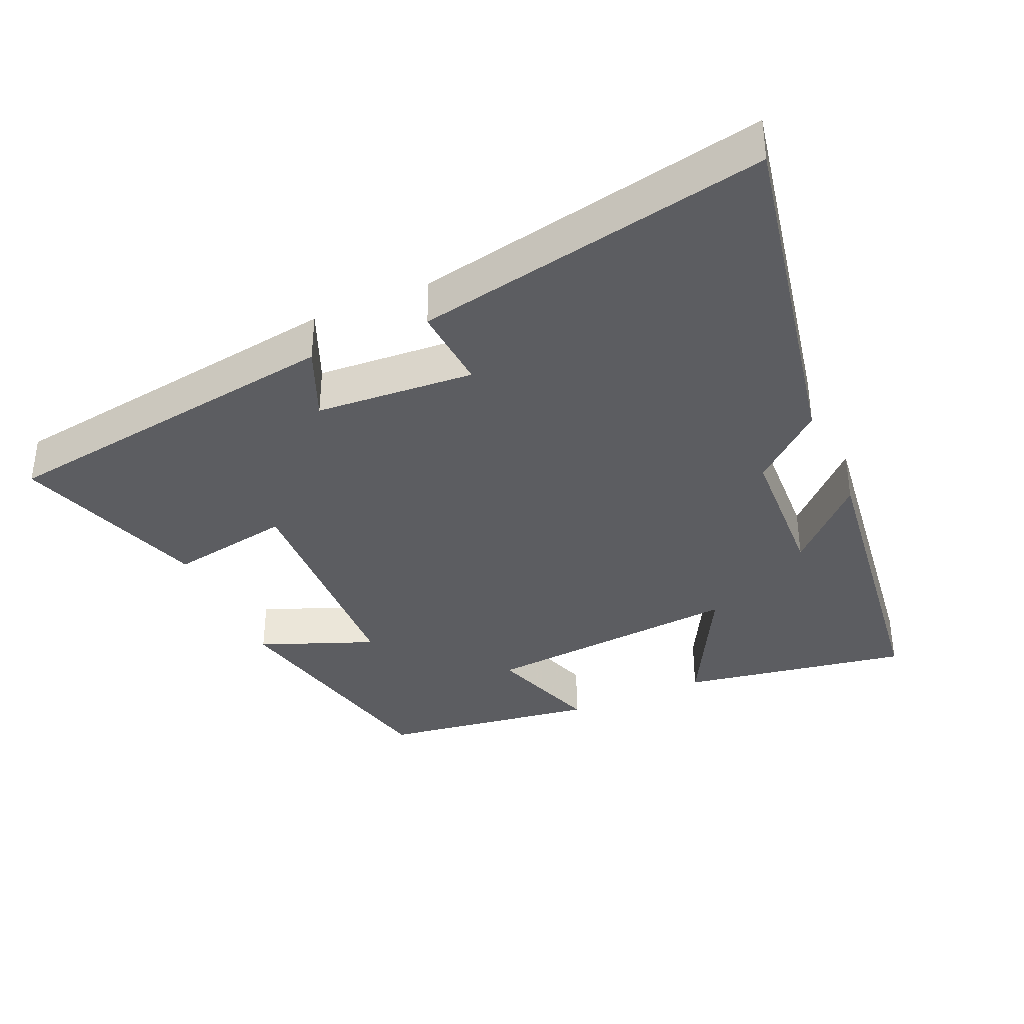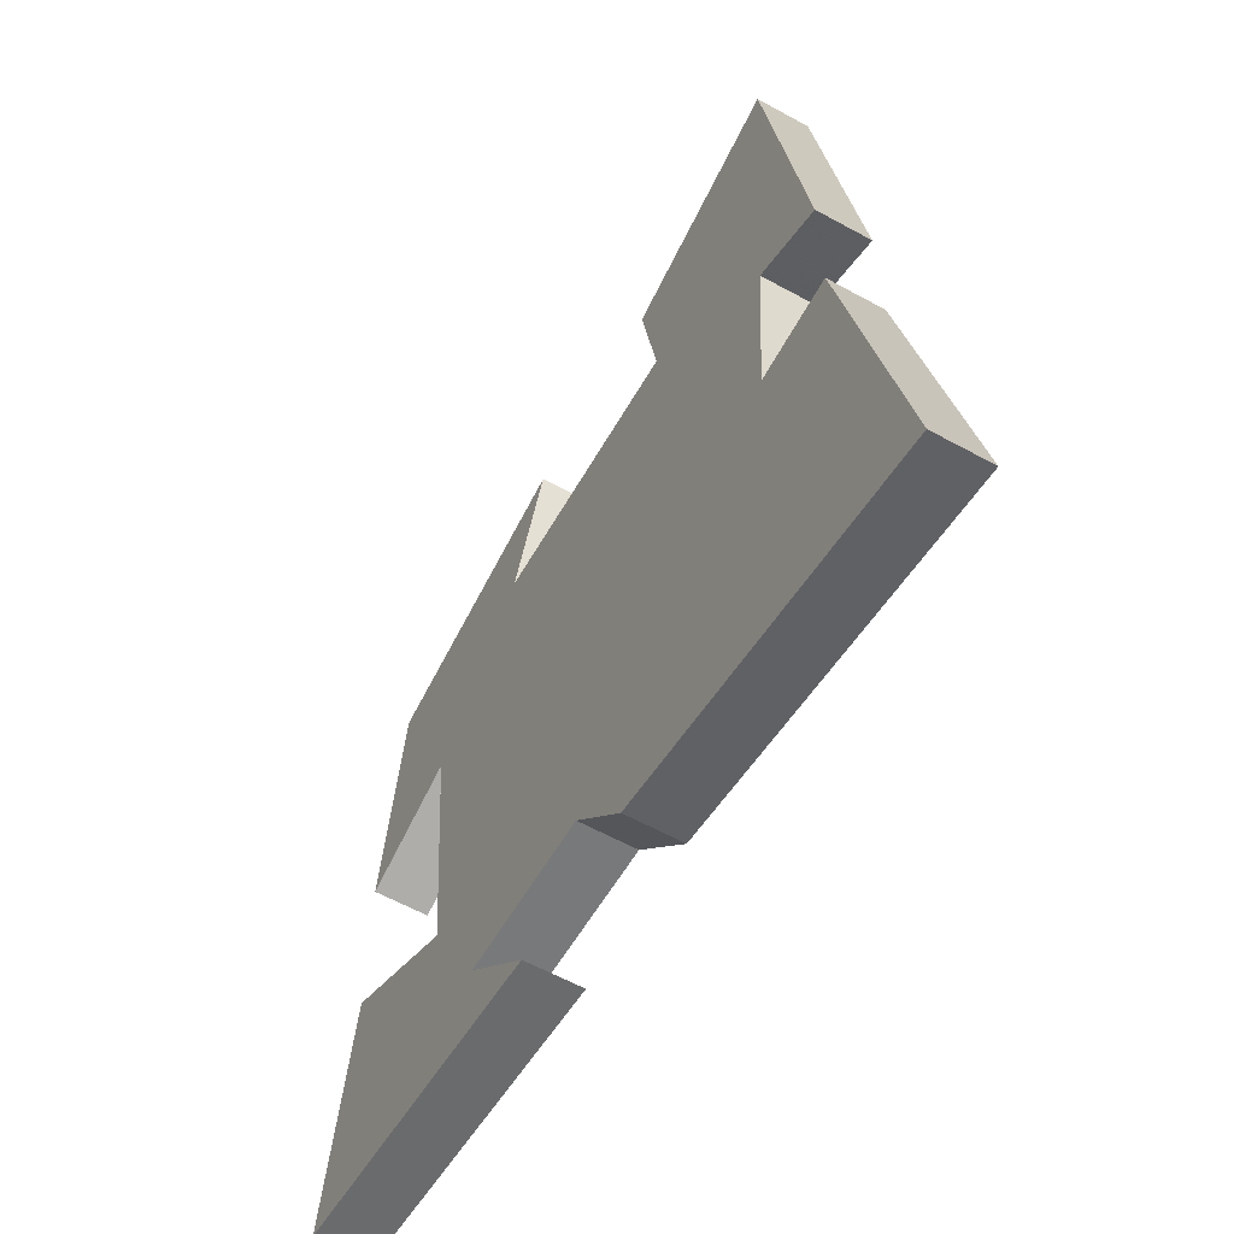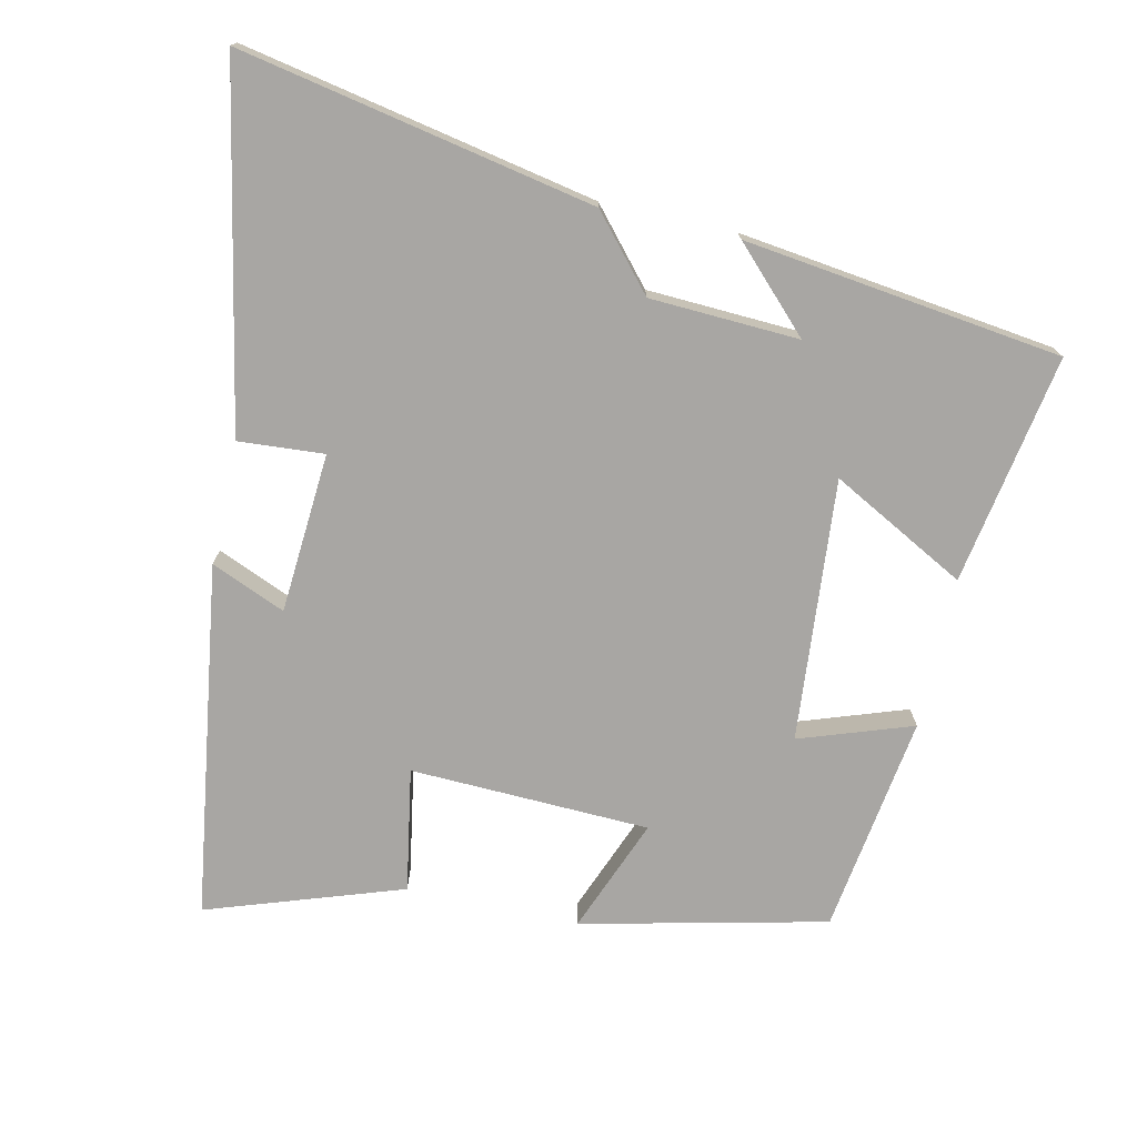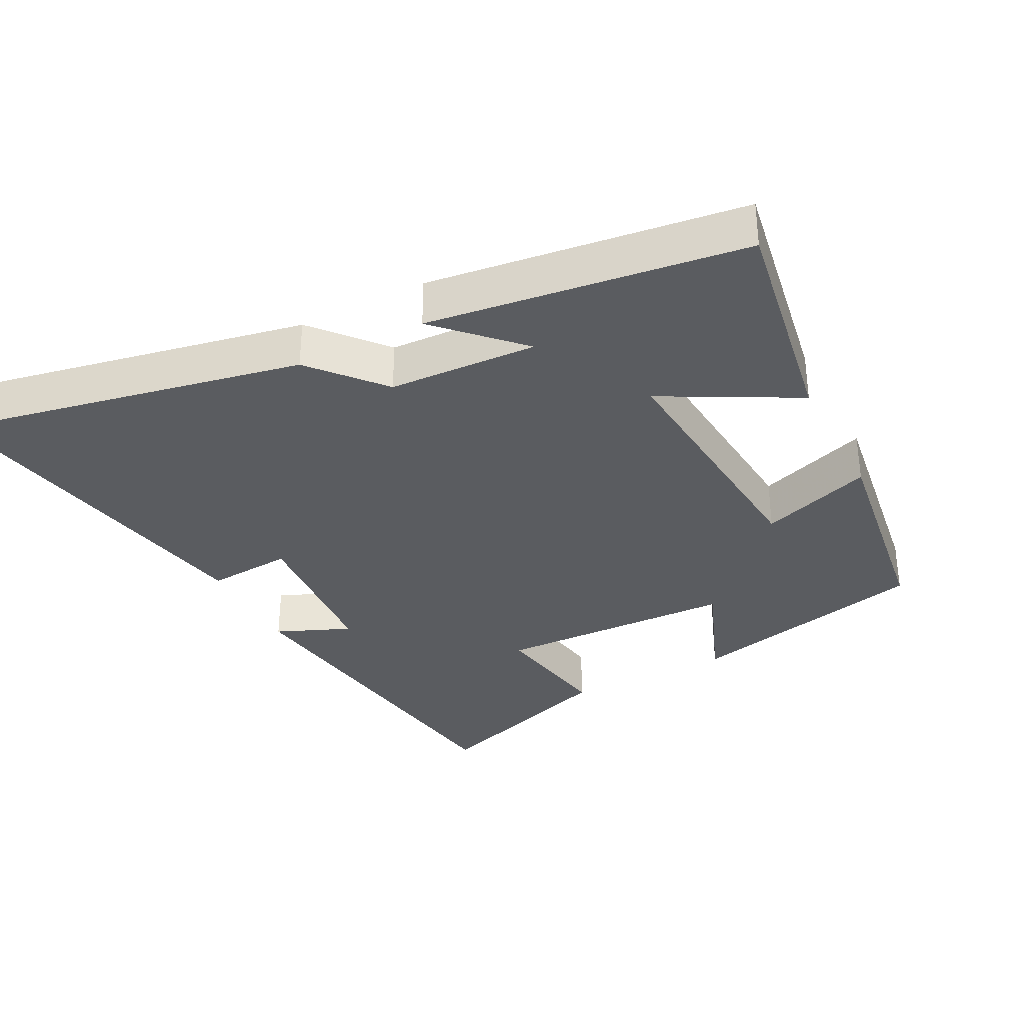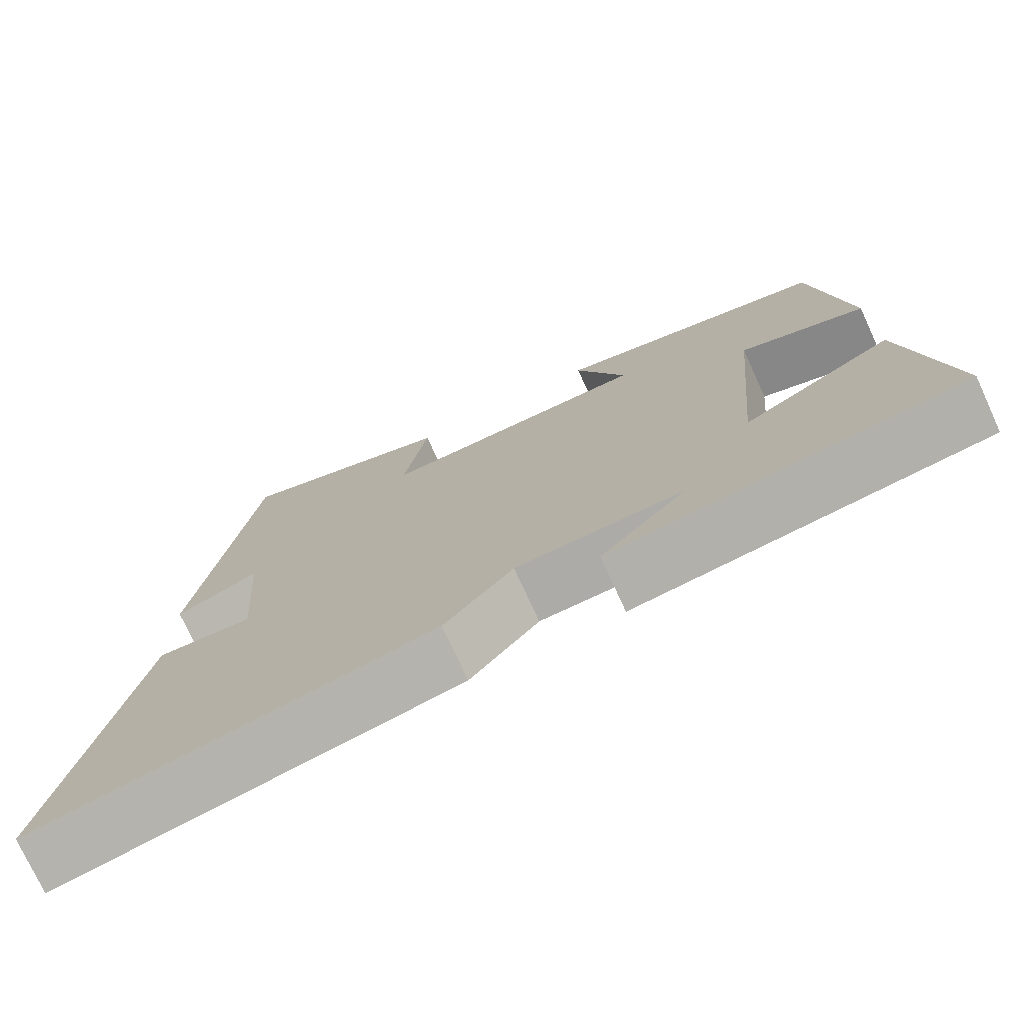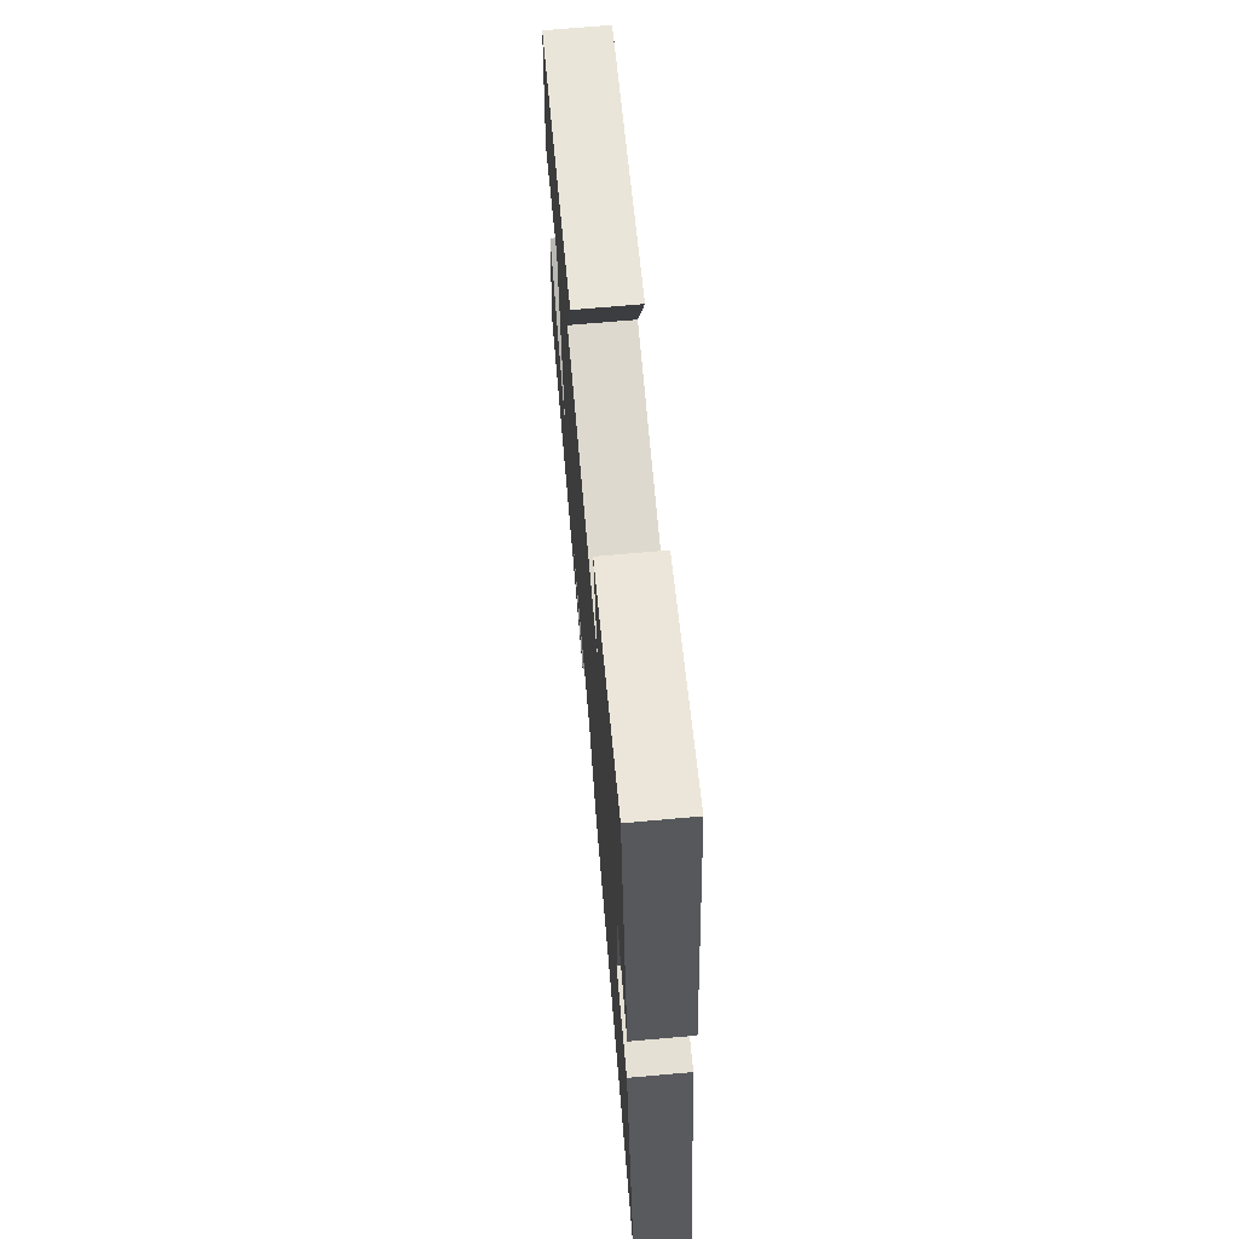
<metadata>
{"format":"obj","ext":"obj","renderer":"f3d","projection":"perspective","resolution":1024,"background":"white","views":[{"elev":-36.9,"azim":113.8,"up":"+Y"},{"elev":-60.1,"azim":60.6,"up":"+Z"},{"elev":-74.3,"azim":167.5,"up":"+Y"},{"elev":-34.1,"azim":-152.7,"up":"+Y"},{"elev":-75.0,"azim":-155.4,"up":"+Z"},{"elev":69.6,"azim":84.9,"up":"+Z"}]}
</metadata>
<code>
v 0.6 0.07 -0.6
v 0.091 0.07 -0.5
v 0.003 0.07 -0.398
v -0.211 0.07 -0.388
v -0.101 0.07 -0.5
v -0.557 0.07 -0.441
v -0.5 0.07 -0.111
v -0.306 0.07 -0.215
v -0.338 0.07 0.161
v -0.5 0.07 0.105
v -0.454 0.07 0.419
v -0.103 0.07 0.5
v -0.168 0.07 0.335
v 0.176 0.07 0.323
v 0.145 0.07 0.5
v 0.425 0.07 0.595
v 0.5 0.07 0.087
v 0.393 0.07 0.132
v 0.377 0.07 -0.098
v 0.5 0.07 -0.089
v 0.6 0 -0.6
v 0.091 0 -0.5
v 0.003 0 -0.398
v -0.211 0 -0.388
v -0.101 0 -0.5
v -0.557 0 -0.441
v -0.5 0 -0.111
v -0.306 0 -0.215
v -0.338 0 0.161
v -0.5 0 0.105
v -0.454 0 0.419
v -0.103 0 0.5
v -0.168 0 0.335
v 0.176 0 0.323
v 0.145 0 0.5
v 0.425 0 0.595
v 0.5 0 0.087
v 0.393 0 0.132
v 0.377 0 -0.098
v 0.5 0 -0.089
f 1 2 3
f 20 1 3
f 19 20 3
f 18 19 3 4
f 16 17 18
f 15 16 18
f 14 15 18
f 13 14 18 4
f 11 12 13
f 10 11 13
f 9 10 13
f 8 9 13 4
f 7 8 4
f 4 5 6 7
f 23 22 21
f 23 21 40
f 23 40 39
f 24 23 39 38
f 38 37 36
f 38 36 35
f 38 35 34
f 24 38 34 33
f 33 32 31
f 33 31 30
f 33 30 29
f 24 33 29 28
f 24 28 27
f 27 26 25 24
f 1 21 22 2
f 2 22 23 3
f 3 23 24 4
f 4 24 25 5
f 5 25 26 6
f 6 26 27 7
f 7 27 28 8
f 8 28 29 9
f 9 29 30 10
f 10 30 31 11
f 11 31 32 12
f 12 32 33 13
f 13 33 34 14
f 14 34 35 15
f 15 35 36 16
f 16 36 37 17
f 17 37 38 18
f 18 38 39 19
f 19 39 40 20
f 20 40 21 1

</code>
